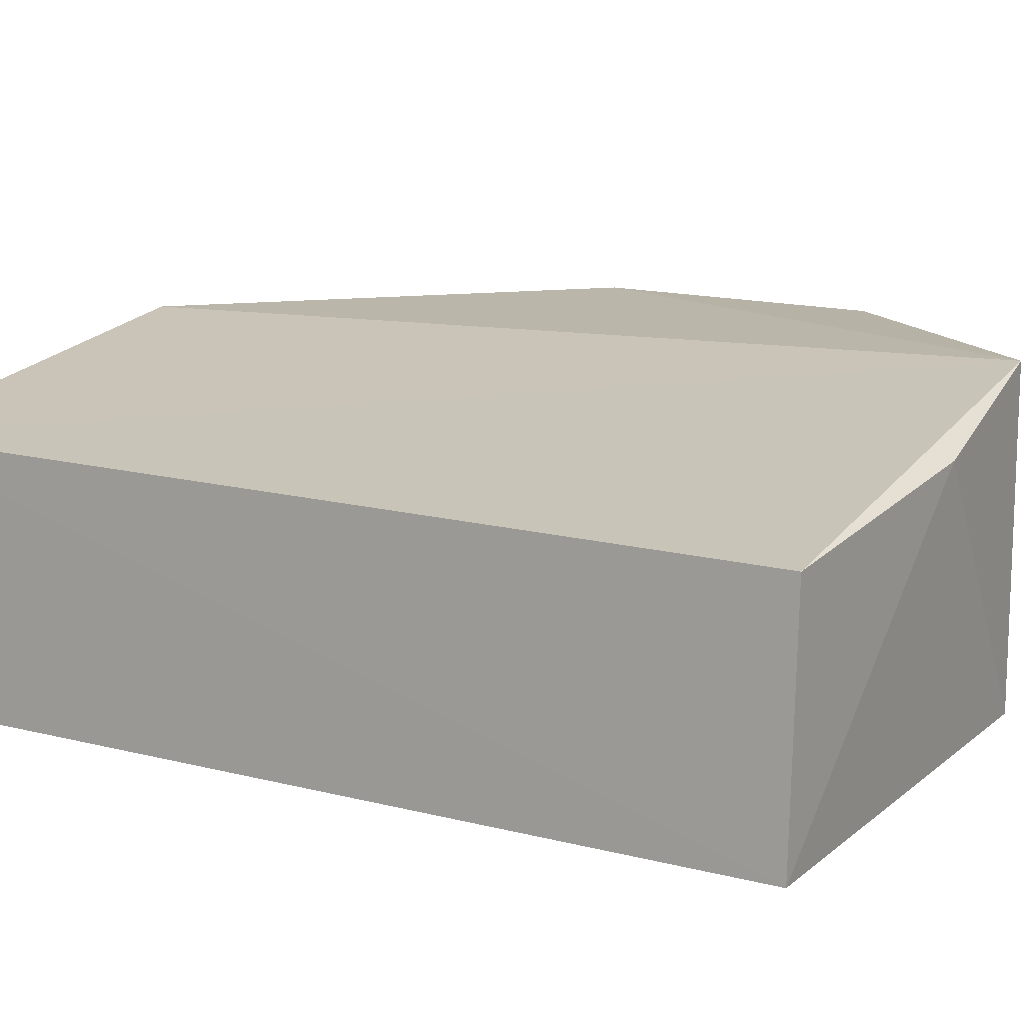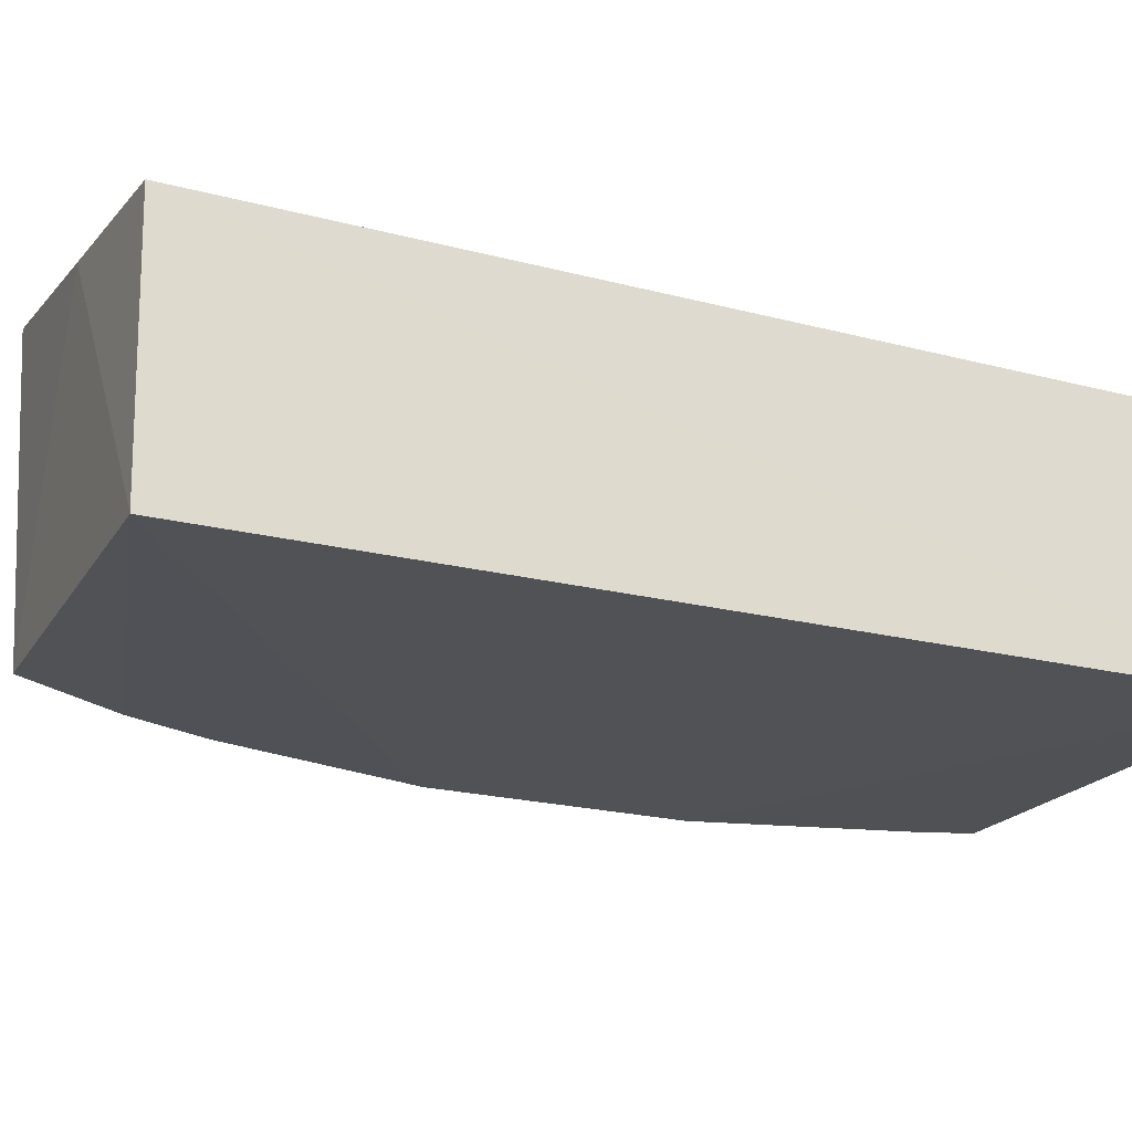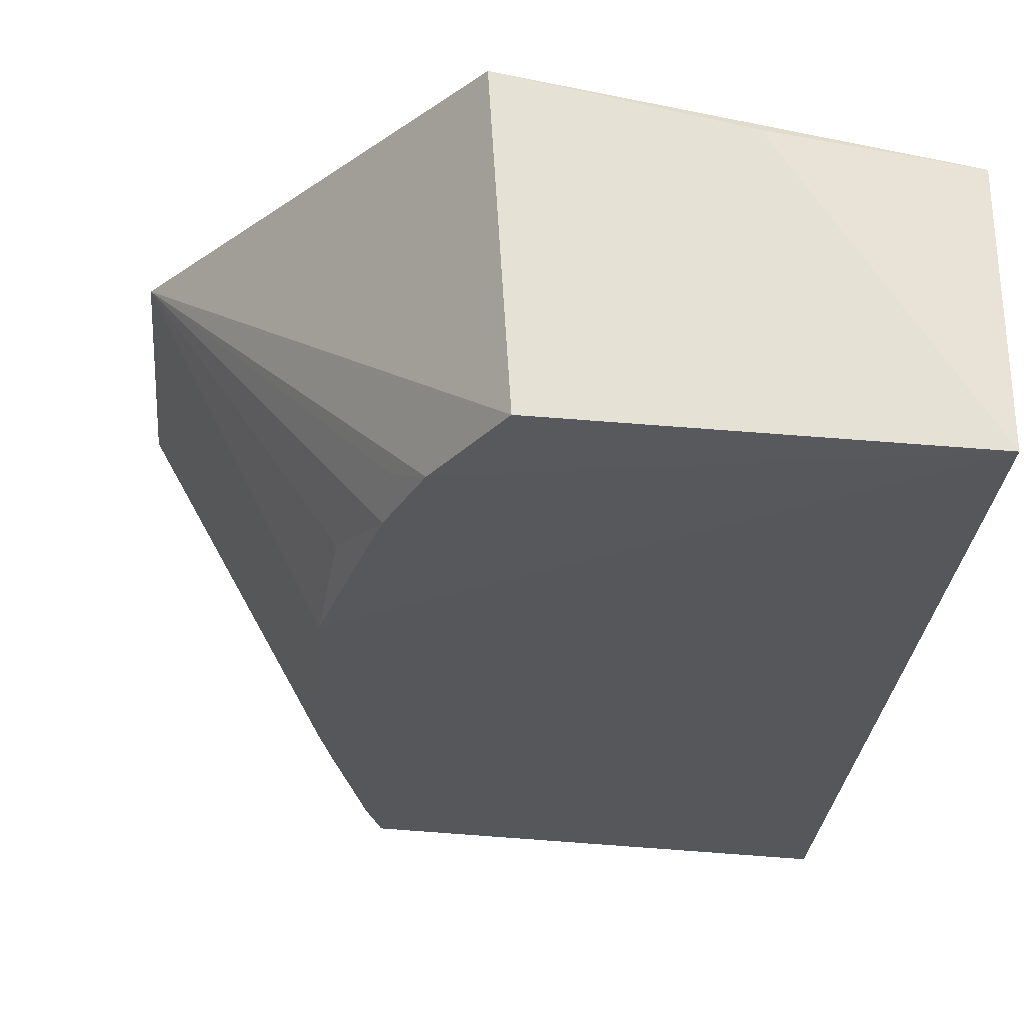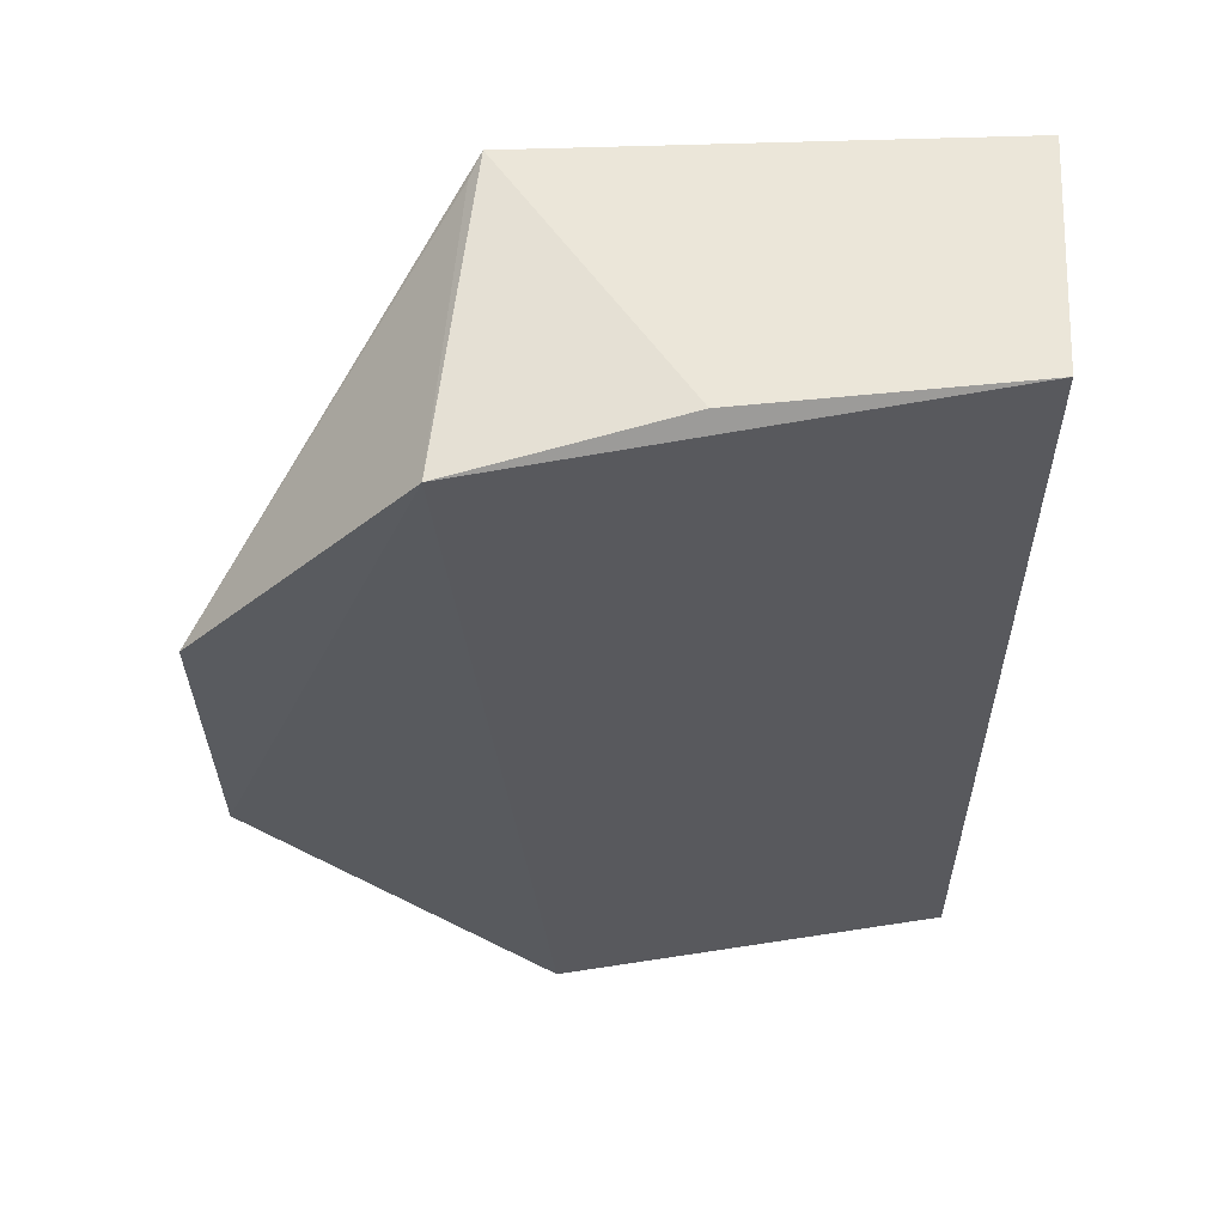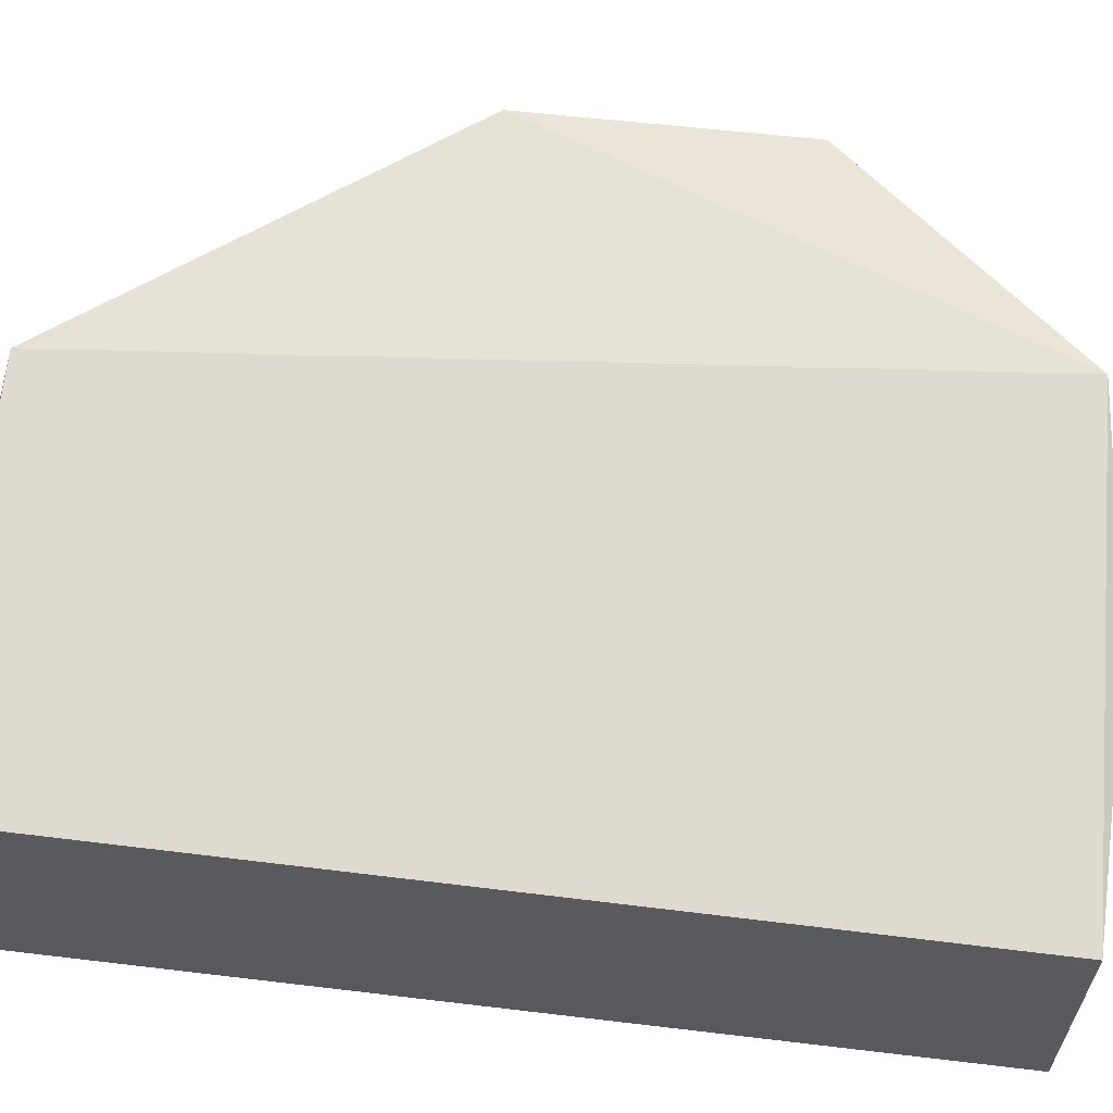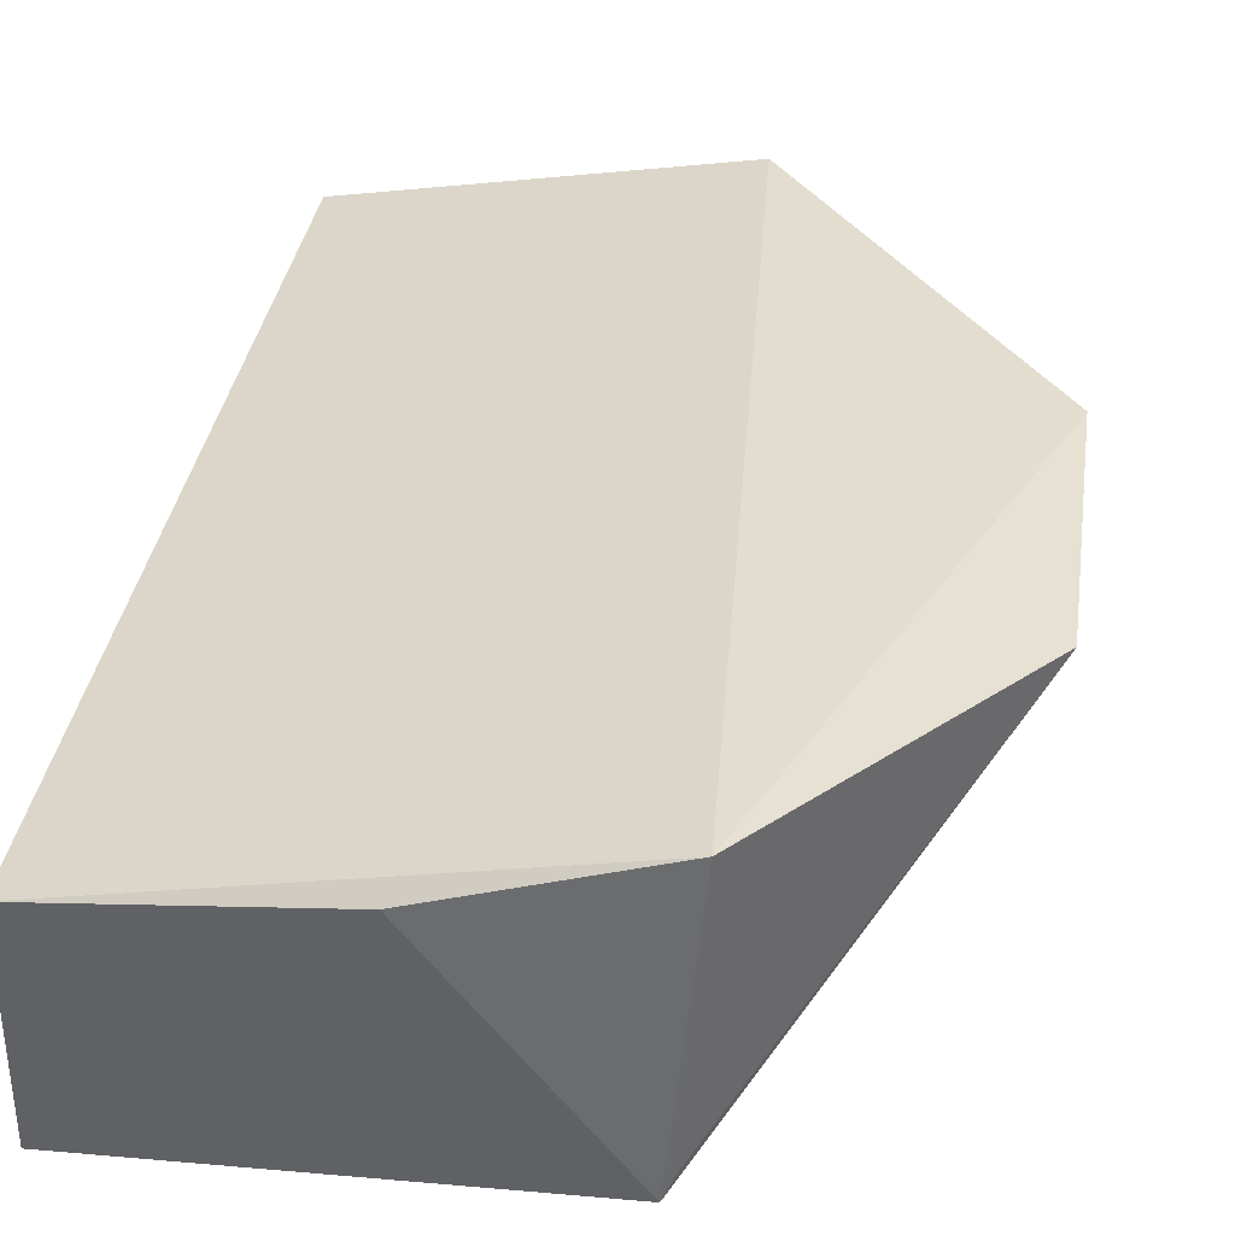
<metadata>
{"format":"obj","ext":"obj","renderer":"f3d","projection":"perspective","resolution":1024,"background":"white","views":[{"elev":11.8,"azim":122.3,"up":"+Z"},{"elev":-22.6,"azim":67.0,"up":"+Z"},{"elev":-27.2,"azim":-4.2,"up":"+Z"},{"elev":58.7,"azim":1.5,"up":"+Y"},{"elev":59.9,"azim":97.0,"up":"+Z"},{"elev":37.2,"azim":-170.3,"up":"+Z"}]}
</metadata>
<code>
v 0.006644 -0.1825 -0.3052
v 0.007613 -0.1811 -0.3928
v 0.005793 0.1384 -0.3098
v -0.16 0.1307 -0.2779
v -0.2316 -0.05287 -0.2742
v -0.15 0.1341 -0.386
v 0.007515 0.1371 -0.3928
v -0.1316 -0.1827 -0.2793
v -0.08758 0.1399 -0.2964
v -0.2339 0.04502 -0.2765
v -0.1454 -0.143 -0.386
v -0.1738 -0.04316 -0.386
v -0.05639 -0.1842 -0.2962
v -0.1539 0.1304 -0.3782
v -0.1248 -0.1788 -0.386
v -0.1736 0.04449 -0.386
v -0.1563 -0.1147 -0.386
v -0.1559 0.1159 -0.386
v -0.1543 -0.1292 -0.3784
v -0.1692 -0.08365 -0.3782
v -0.1689 0.08486 -0.3781
f 1 3 4
f 7 1 2
f 7 3 1
f 8 1 4
f 8 4 5
f 9 6 4
f 9 4 3
f 9 7 6
f 9 3 7
f 10 5 4
f 12 7 2
f 12 5 10
f 13 2 1
f 13 1 8
f 14 10 4
f 14 4 6
f 14 6 10
f 15 8 5
f 15 5 11
f 15 11 2
f 15 13 8
f 15 2 13
f 16 7 12
f 16 12 10
f 17 12 2
f 17 2 11
f 18 6 7
f 18 7 16
f 18 10 6
f 19 17 11
f 19 11 5
f 19 5 17
f 20 17 5
f 20 5 12
f 20 12 17
f 21 18 16
f 21 16 10
f 21 10 18

</code>
